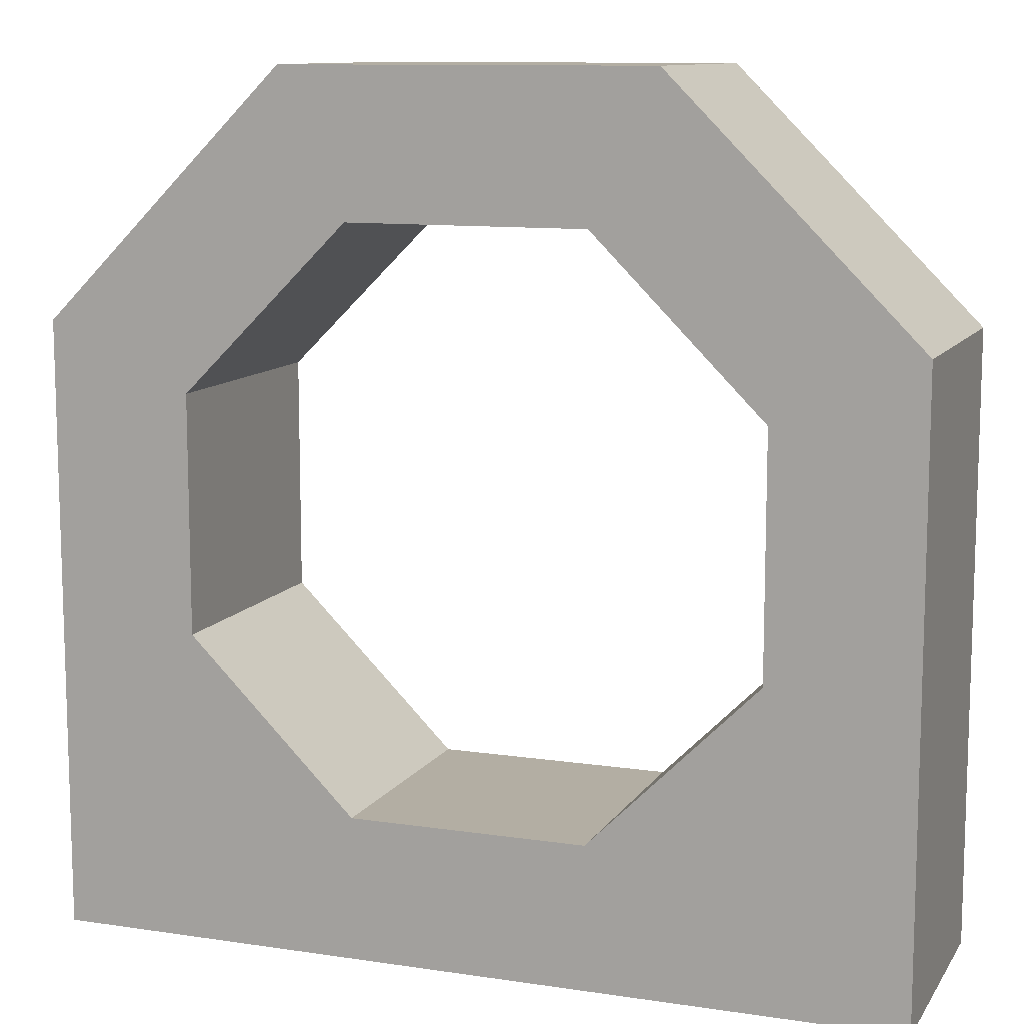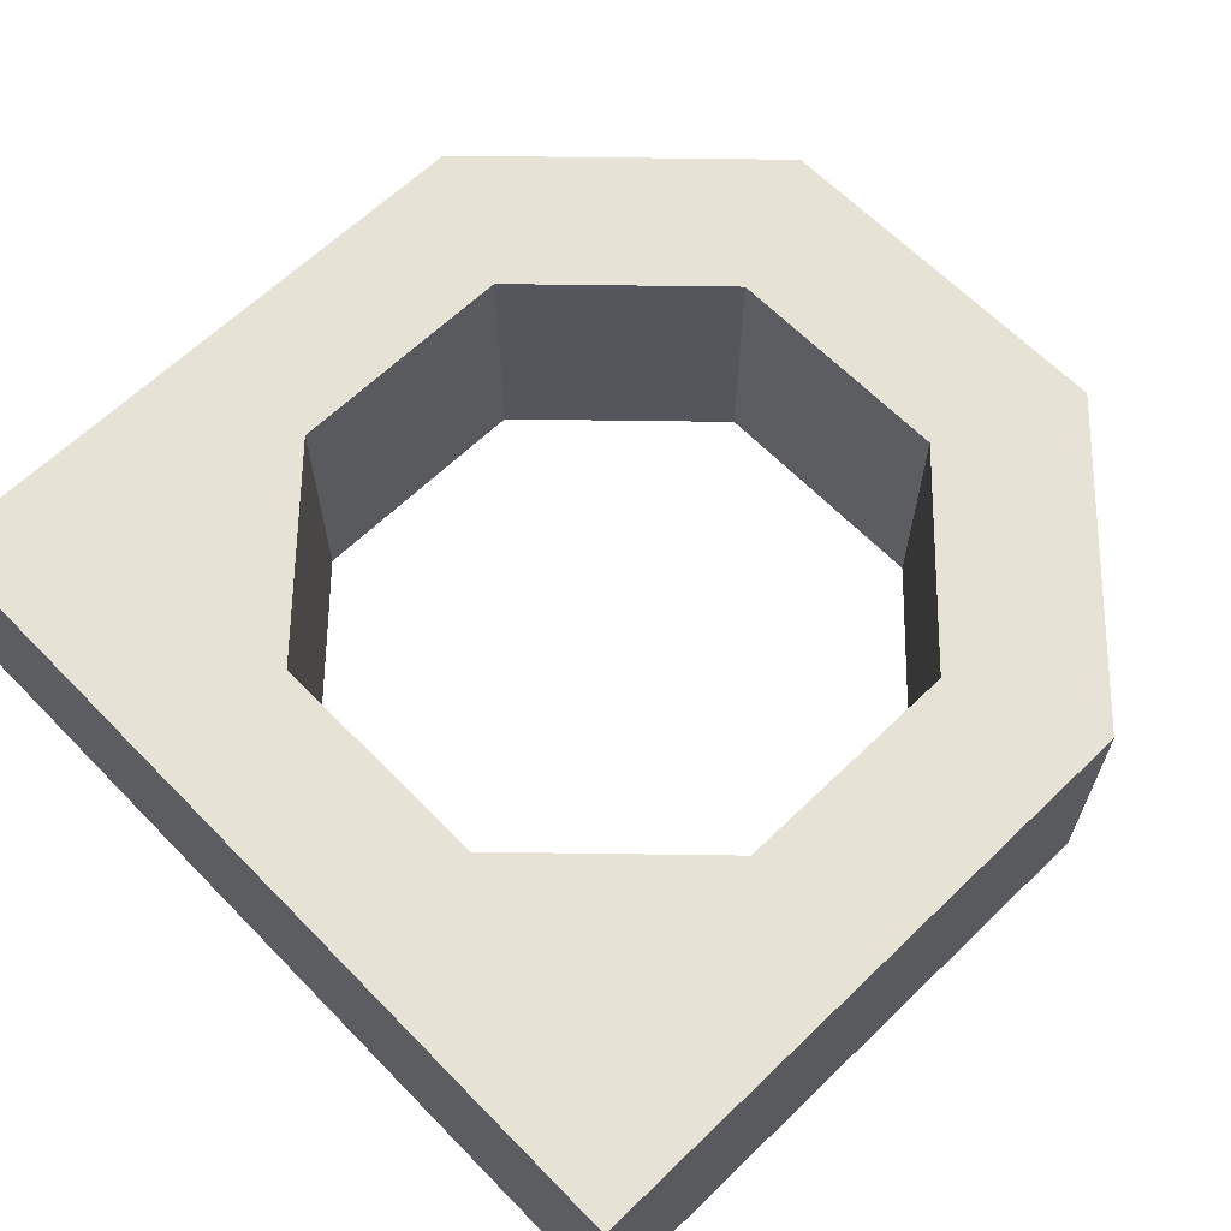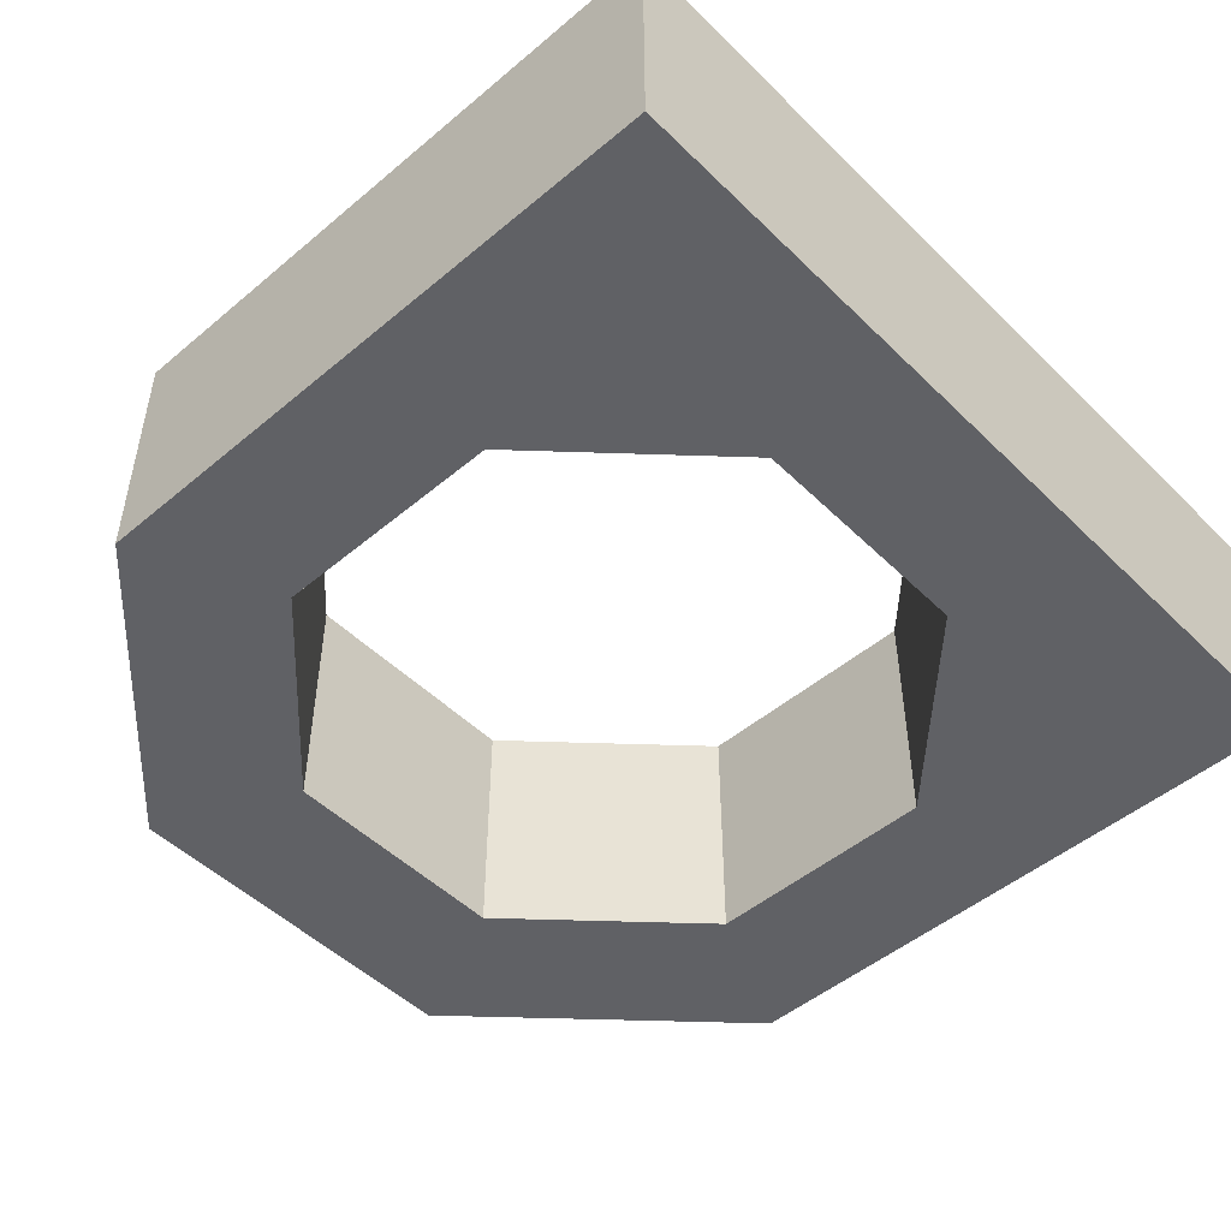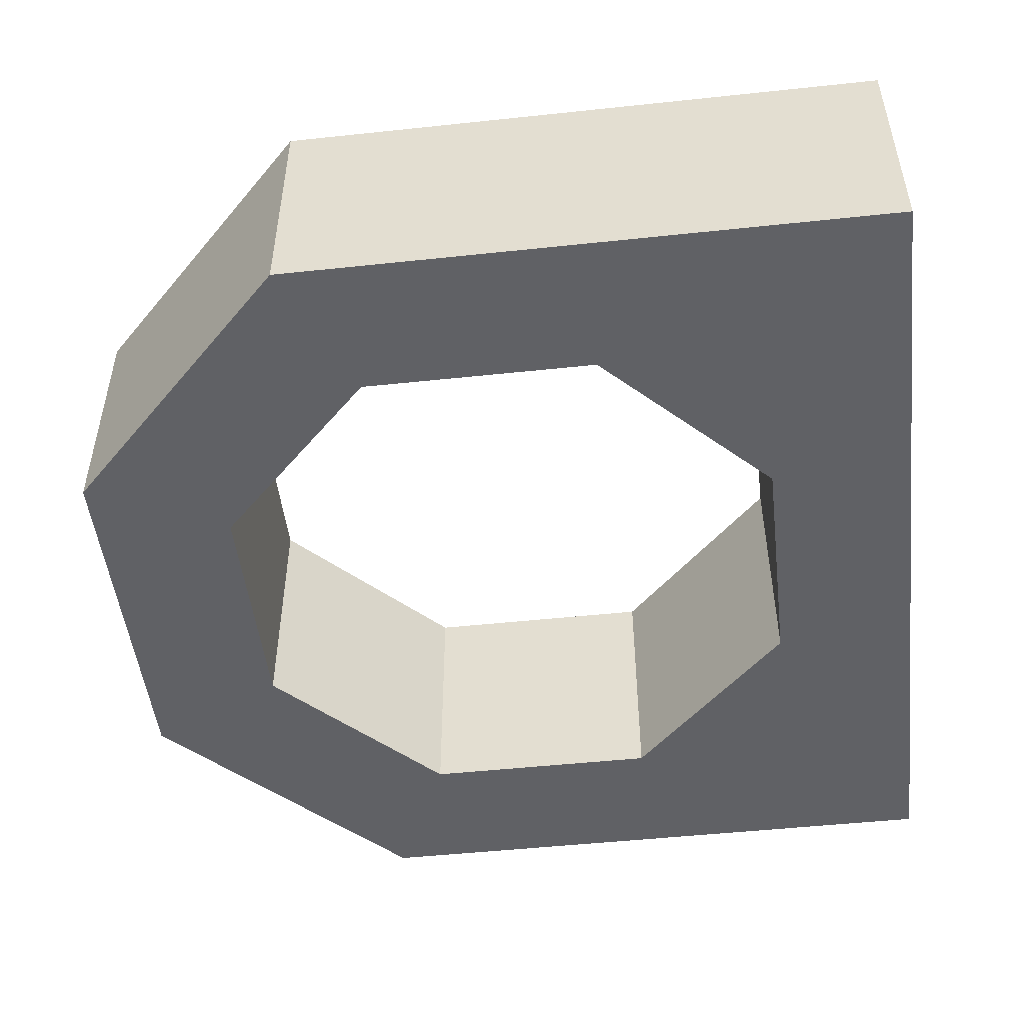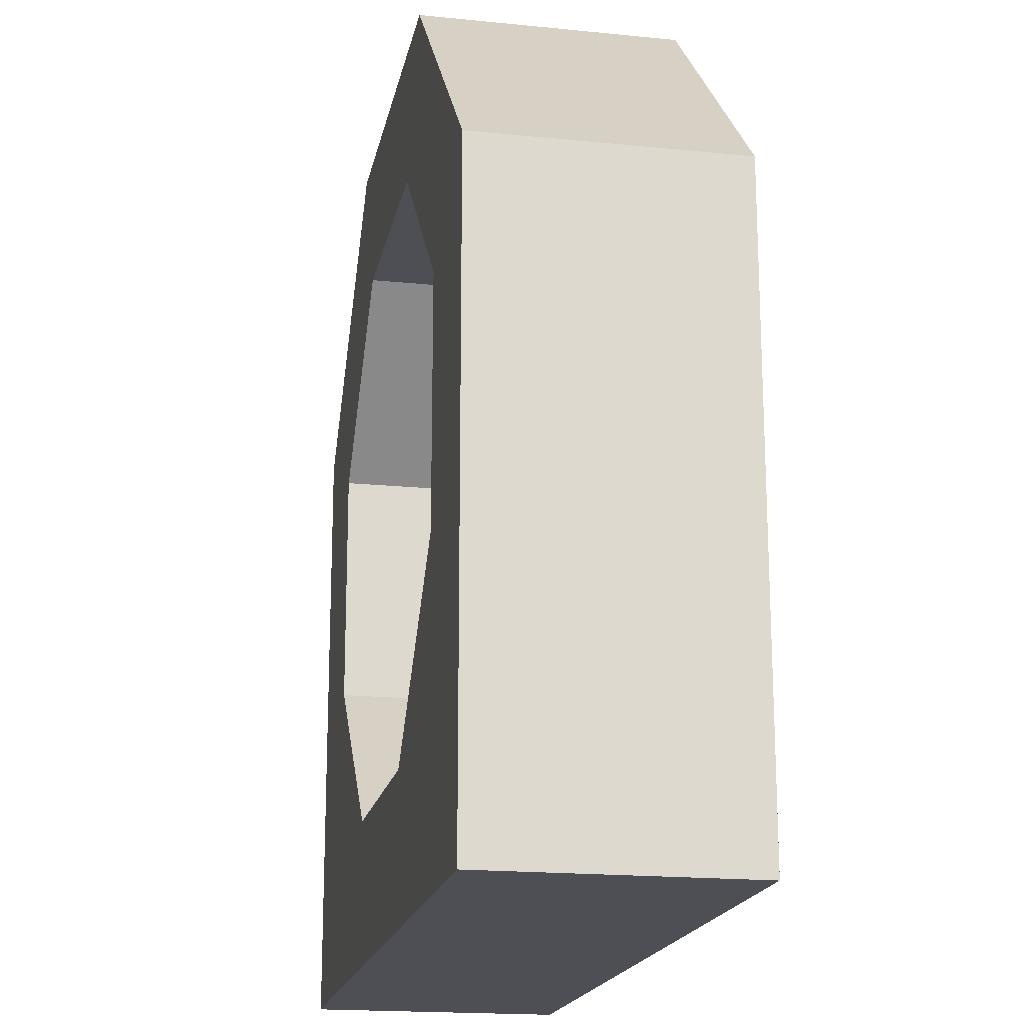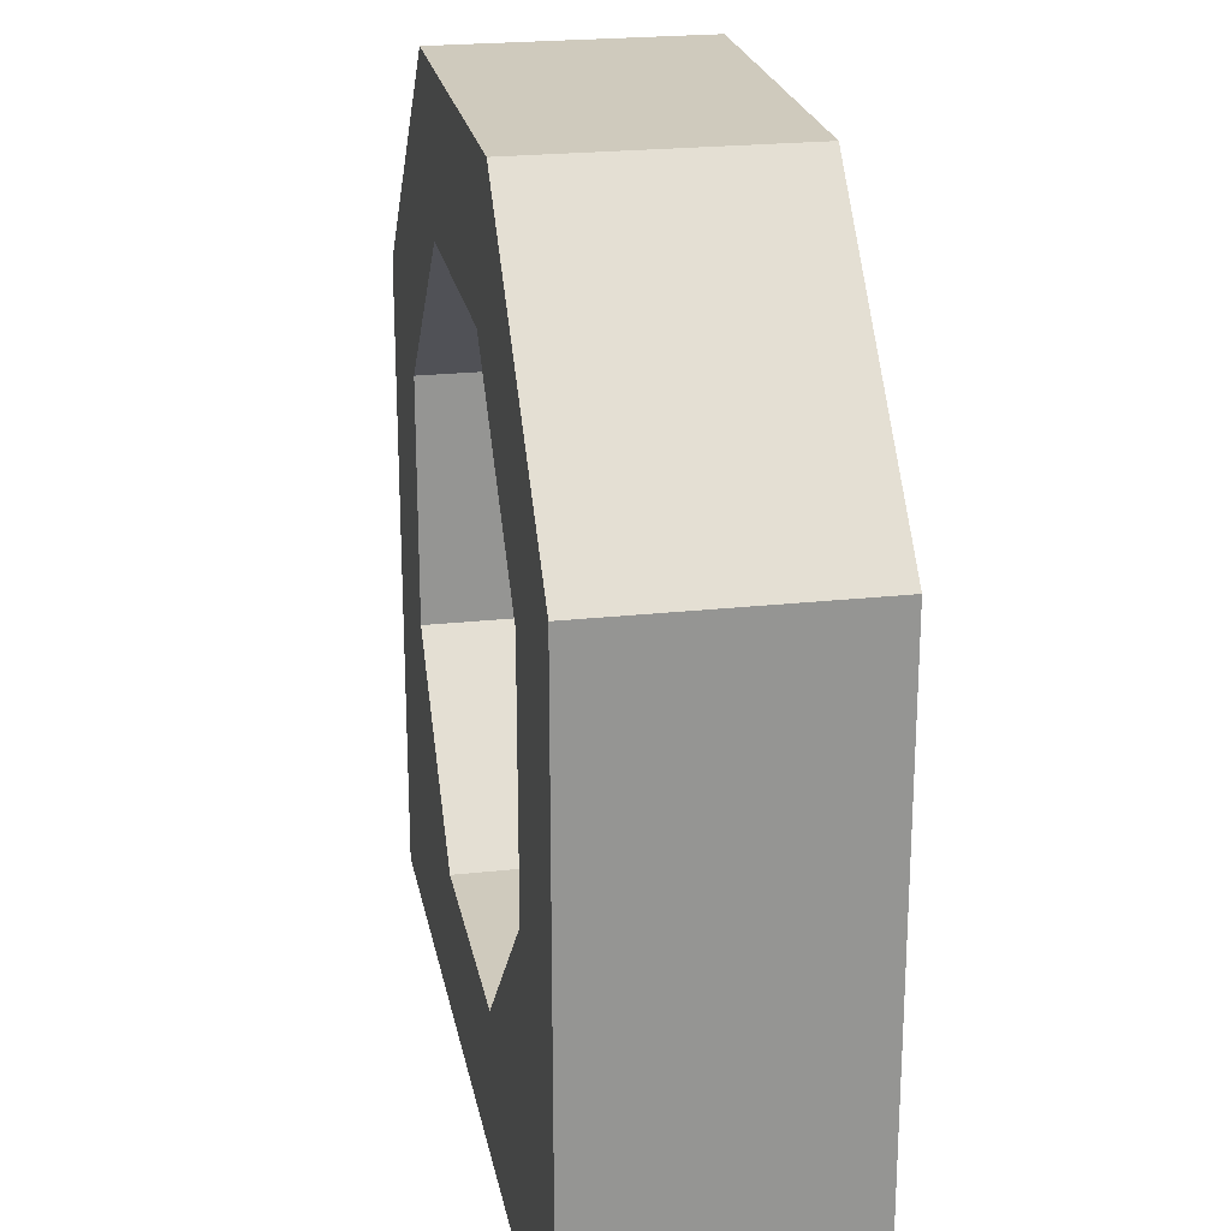
<metadata>
{"format":"obj","ext":"obj","renderer":"f3d","projection":"perspective","resolution":1024,"background":"white","views":[{"elev":10.9,"azim":20.4,"up":"+Y"},{"elev":63.8,"azim":45.8,"up":"+Z"},{"elev":-49.1,"azim":-47.1,"up":"+Z"},{"elev":-49.7,"azim":-83.3,"up":"+Z"},{"elev":-18.4,"azim":-101.0,"up":"+Y"},{"elev":22.9,"azim":-100.7,"up":"+Y"}]}
</metadata>
<code>
o MagRing_Cube.048
v 1.5 0.08579 0.9375
v 1.5 0.08579 0.0625
v 0.9142 -0.5 0.9375
v 0.9142 -0.5 0.0625
v -0.5 0.08579 0.9375
v -0.5 0.08579 0.0625
v -0.5 0.9142 0.9375
v -0.5 0.9142 0.0625
v 1.5 0.9142 0.9375
v 1.5 0.9142 0.0625
v 0.08579 1.5 0.9375
v 0.08579 1.5 0.0625
v 0.9142 1.5 0.9375
v 0.9142 1.5 0.0625
v 0.08579 -0.5 0.9375
v 0.08579 -0.5 0.0625
v 2 -0.4129 0.0625
v 2 -0.7066 0.9375
v 2 -0.4129 0.9375
v 2 -0.1426 0.0625
v 2 -0.1426 0.9375
v 2 -1 0.9375
v 2 -1 0.0625
v -1 -0.1426 0.9375
v -1 -0.1426 0.0625
v -0.1426 2 0.9375
v -0.4129 1.73 0.9375
v -0.1426 2 0.0625
v -1 1.143 0.9375
v -1 1.143 0.0625
v -0.7296 1.413 0.9375
v -0.7296 1.413 0.0625
v -1 -1 0.9375
v -1 -1 0.0625
v 2 1.143 0.0625
v 2 1.143 0.9375
v 1.143 2 0.9375
v 1.143 2 0.0625
f 3 15 33
f 5 15 16 6
f 9 13 14 10
f 3 1 2 4
f 13 11 12 14
f 9 1 21 36
f 31 29 7
f 33 22 3
f 18 19 3
f 19 1 3
f 14 12 28 38
f 22 18 3
f 11 7 8 12
f 7 5 6 8
f 1 9 10 2
f 38 28 26 37
f 24 33 15 5
f 30 32 8
f 17 23 4
f 4 2 17
f 4 23 34
f 16 4 34
f 20 17 2
f 29 24 5 7
f 25 6 16 34
f 37 13 9 36
f 26 11 13 37
f 23 17 19 18
f 21 19 17 20
f 30 29 31 32
f 1 19 21
f 25 30 8 6
f 35 20 2 10
f 12 8 32 28
f 27 11 26
f 10 14 38 35
f 31 7 11 27
f 26 28 27
f 36 21 20 35
f 27 28 32 31
f 22 23 18
f 22 33 34 23
f 29 30 34 33
f 36 35 38 37
f 15 3 4 16

</code>
